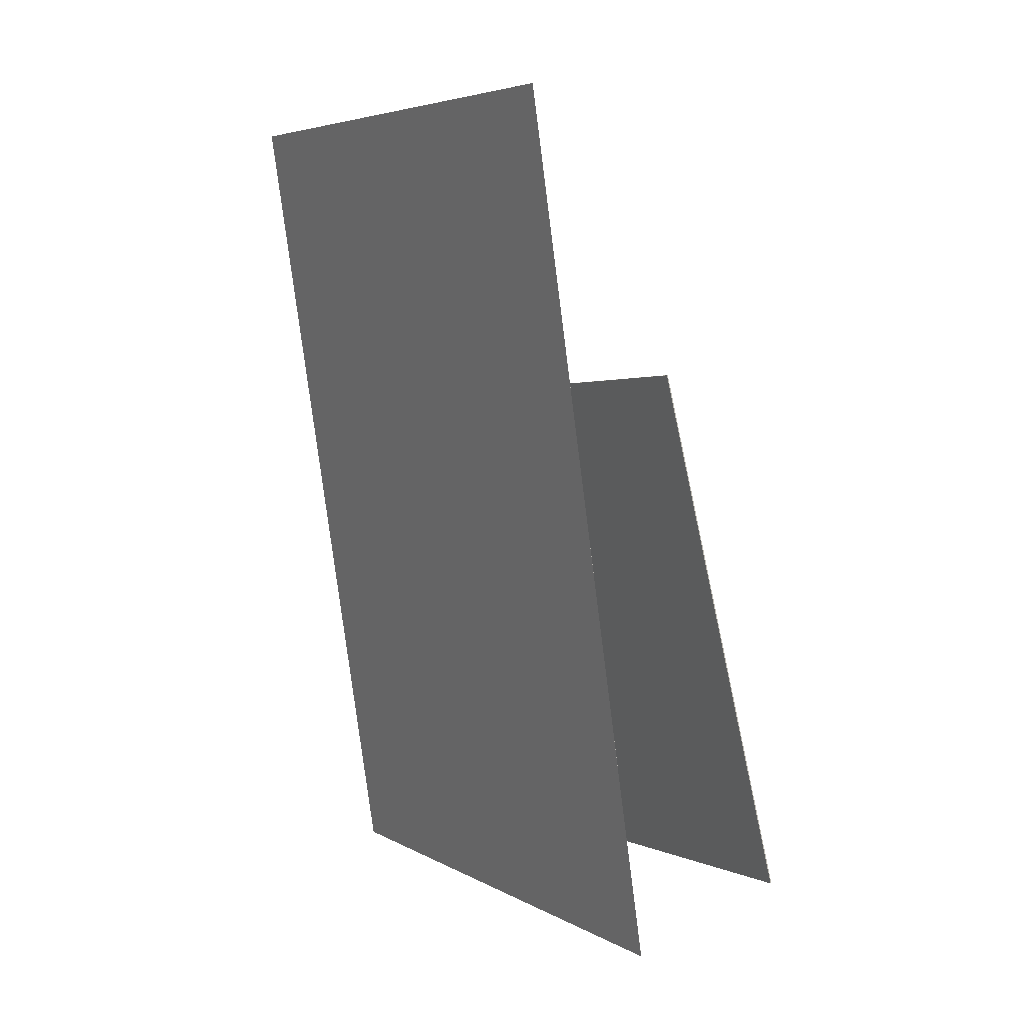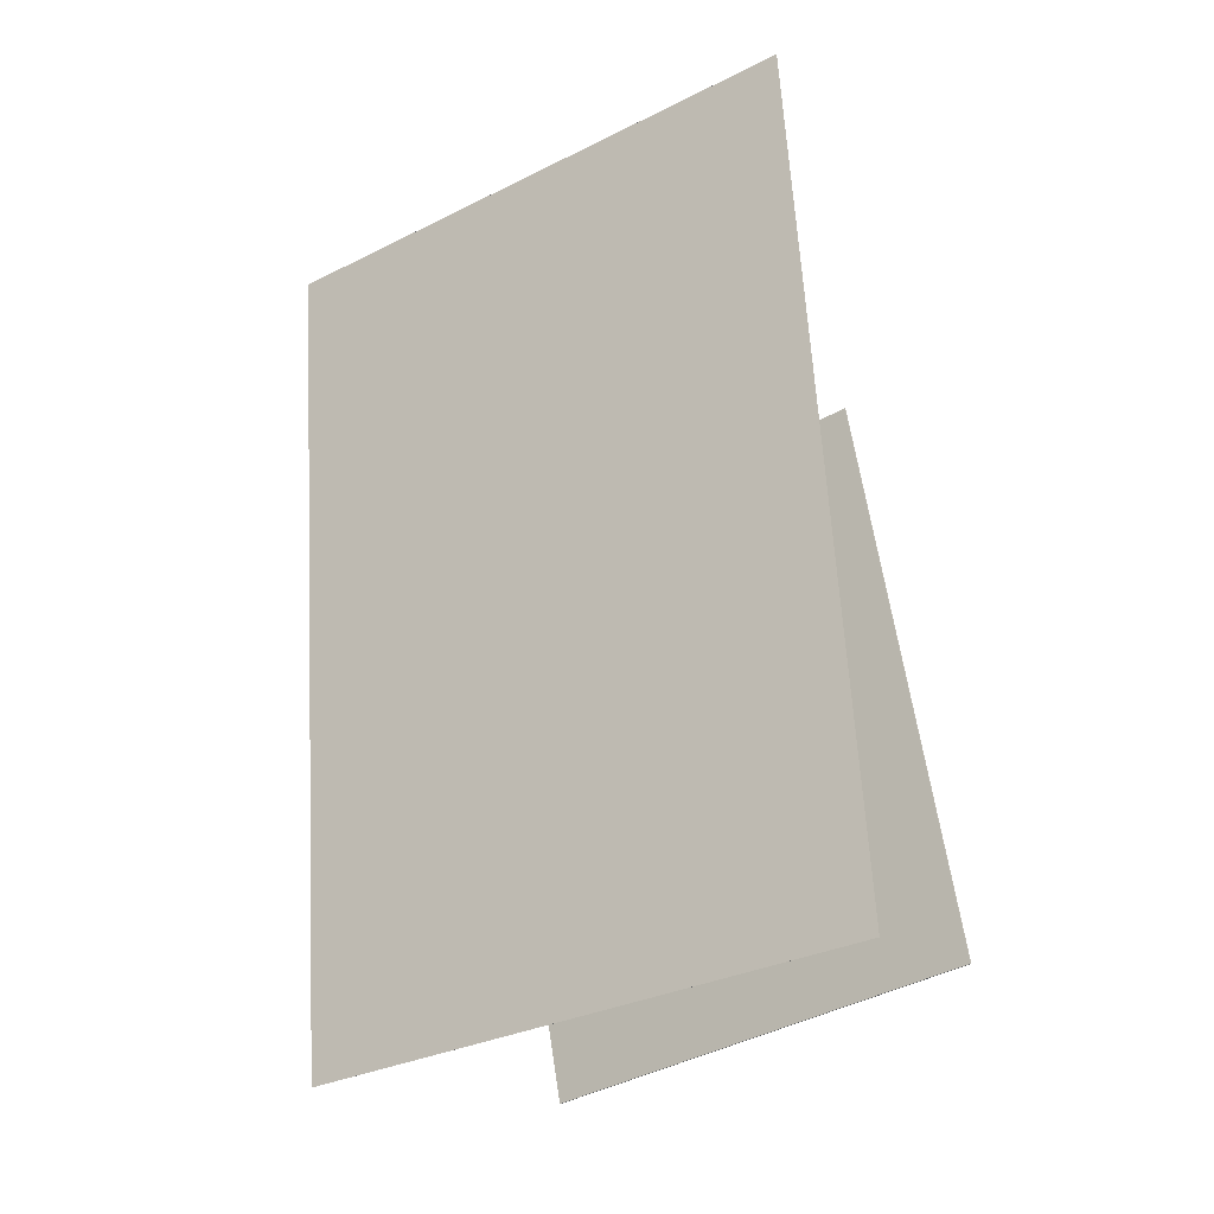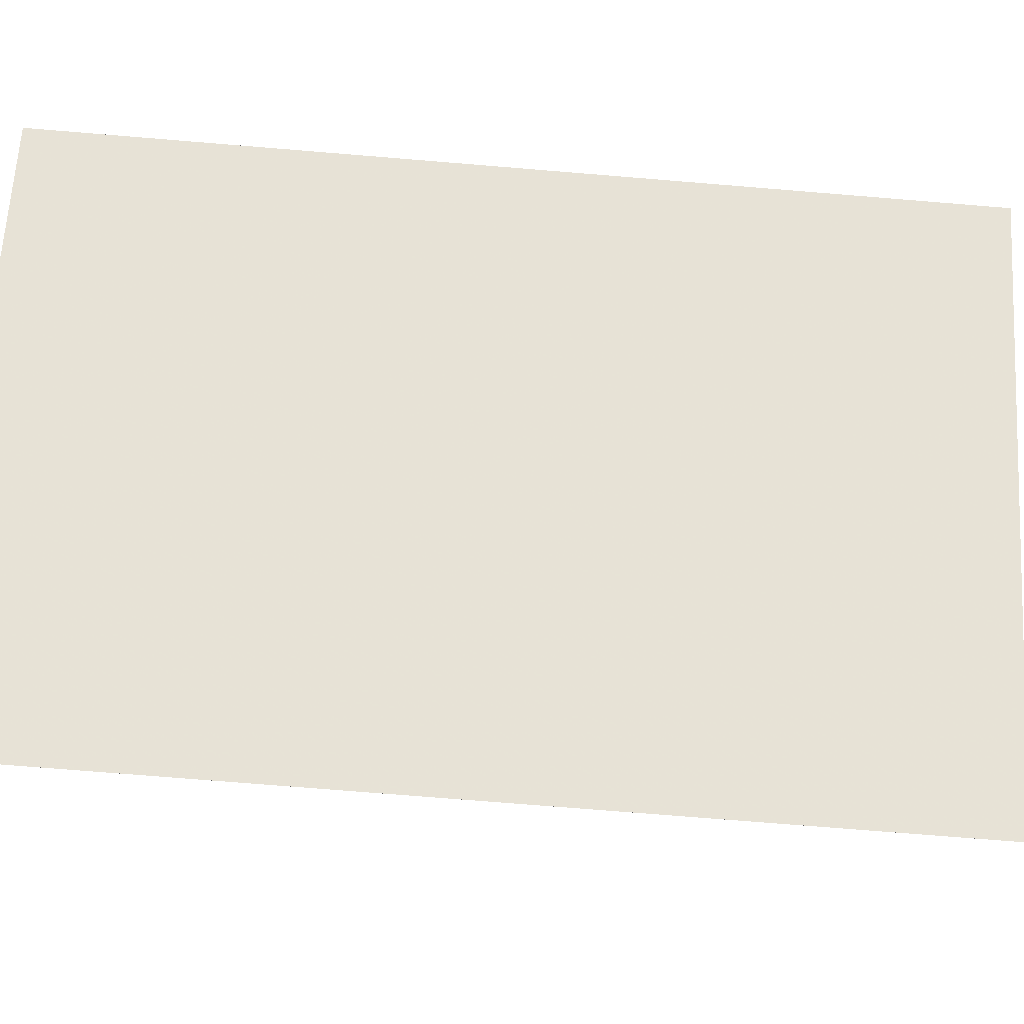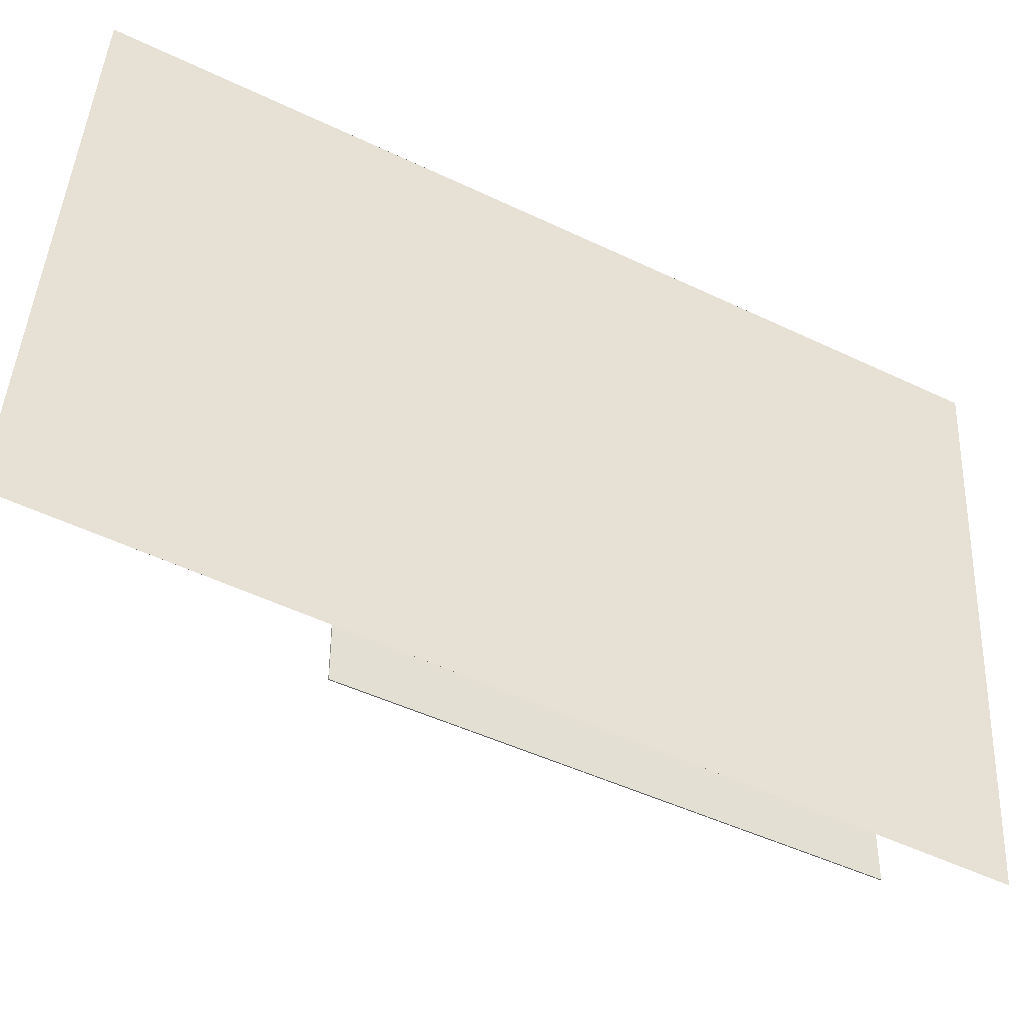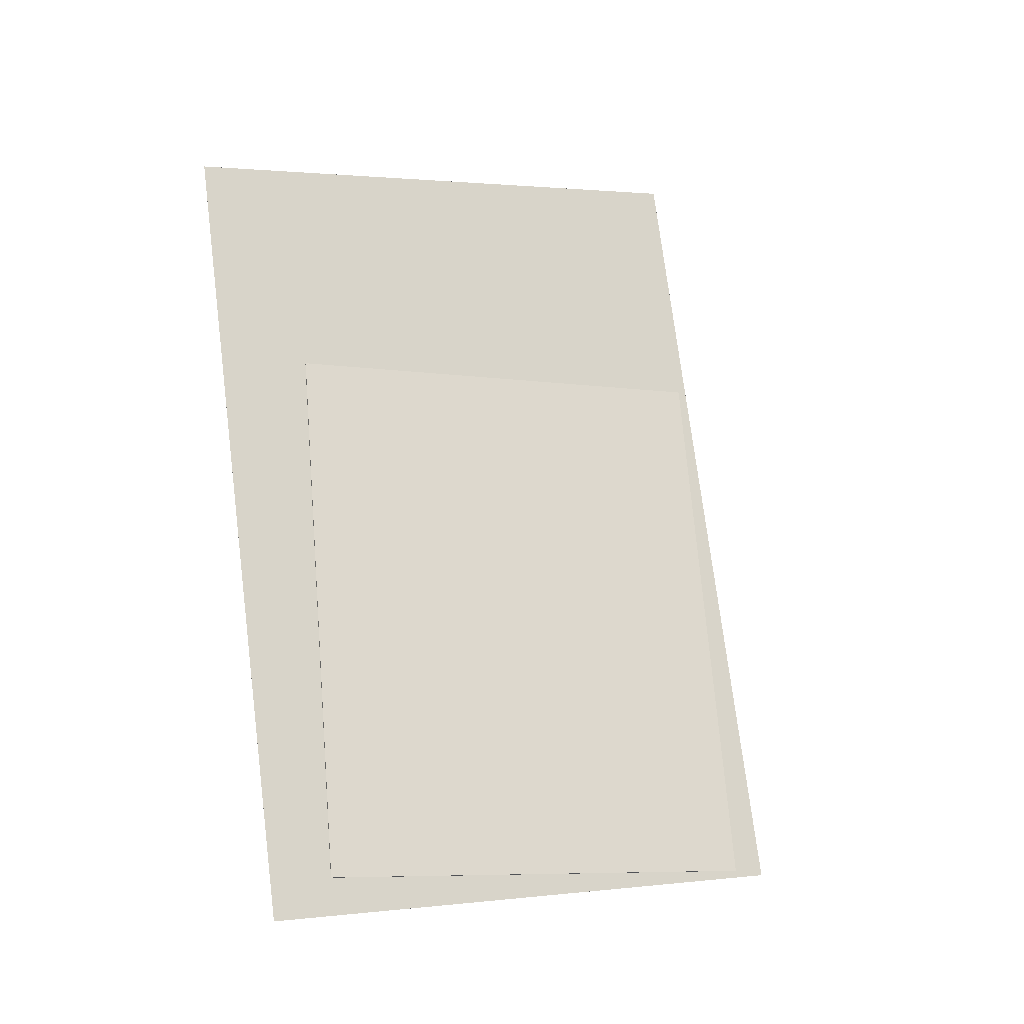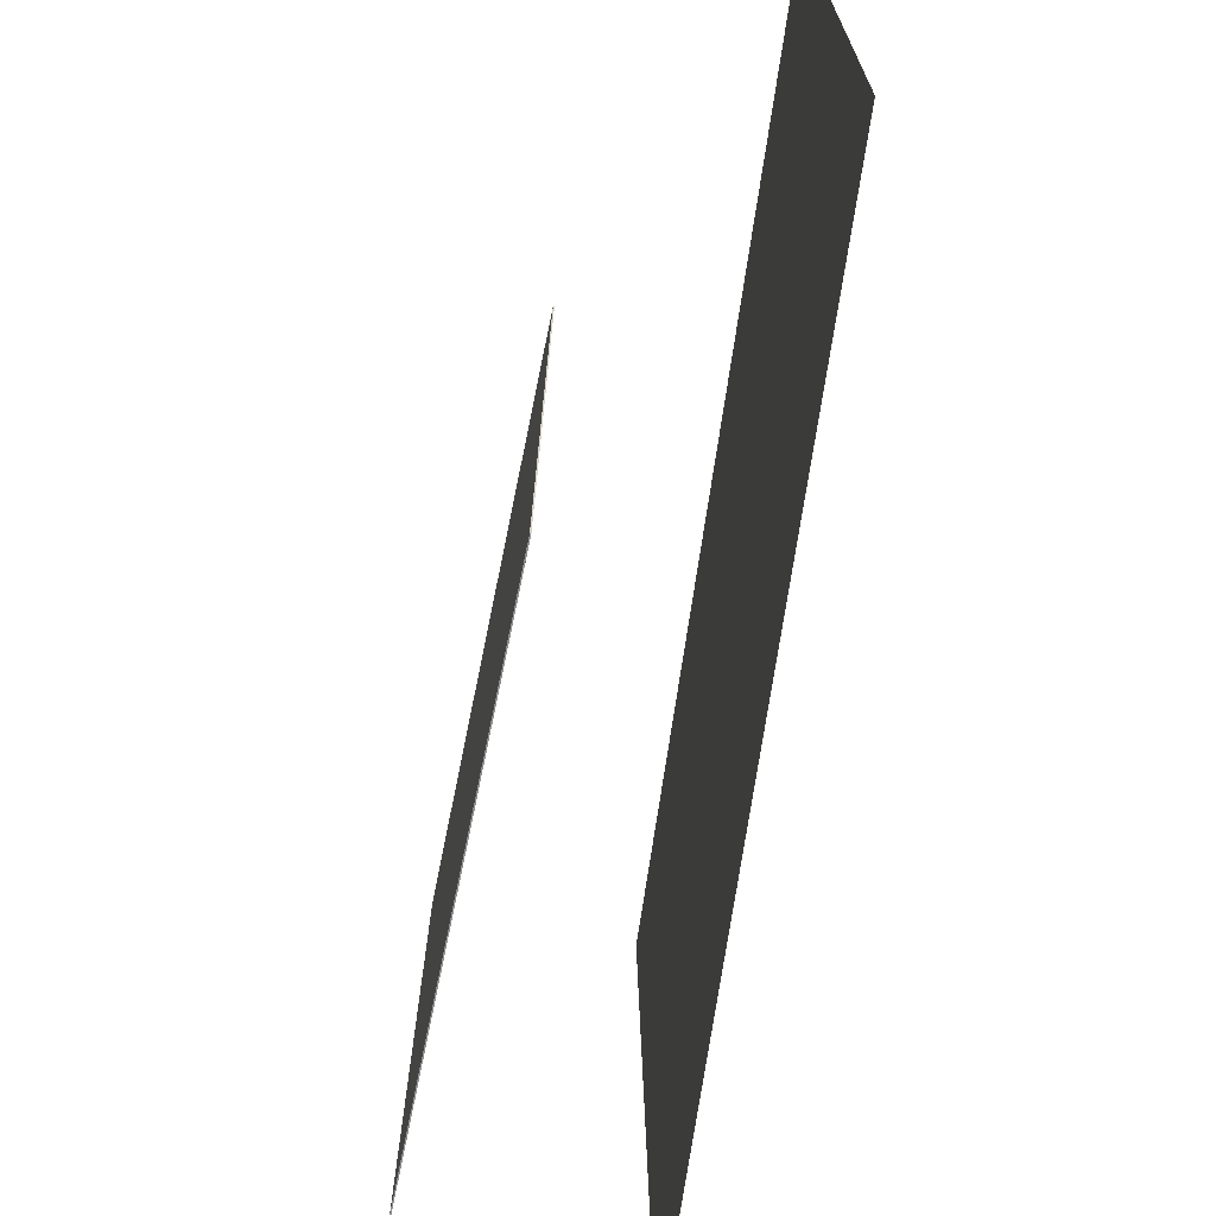
<metadata>
{"format":"obj","ext":"obj","renderer":"f3d","projection":"perspective","resolution":1024,"background":"white","views":[{"elev":1.2,"azim":-30.3,"up":"+Y"},{"elev":-37.0,"azim":-53.6,"up":"+Y"},{"elev":-25.8,"azim":-82.5,"up":"+Z"},{"elev":-44.7,"azim":-106.4,"up":"+Z"},{"elev":-7.1,"azim":67.9,"up":"+Y"},{"elev":-65.3,"azim":-177.5,"up":"+Z"}]}
</metadata>
<code>
v -0.03538 -0.4161 -0.403
v -0.02381 -0.4538 0.2407
v -0.03541 -0.4161 -0.403
v -0.02384 -0.4538 0.2407
v -0.2105 0.5199 -0.345
v -0.1989 0.4821 0.2987
v -0.2105 0.5199 -0.345
v -0.199 0.4821 0.2987
f 1.0 7.0 5.0
f 1.0 3.0 7.0
f 1.0 4.0 3.0
f 1.0 2.0 4.0
f 3.0 8.0 7.0
f 3.0 4.0 8.0
f 5.0 7.0 8.0
f 5.0 8.0 6.0
f 1.0 5.0 6.0
f 1.0 6.0 2.0
f 2.0 6.0 8.0
f 2.0 8.0 4.0
v 0.1724 -0.3968 -0.2528
v 0.1636 -0.3944 0.2302
v 0.02934 0.1881 -0.2583
v 0.02048 0.1905 0.2246
v 0.1736 -0.3965 -0.2528
v 0.1648 -0.3941 0.2302
v 0.03053 0.1884 -0.2583
v 0.02167 0.1908 0.2247
f 9.0 15.0 13.0
f 9.0 11.0 15.0
f 9.0 12.0 11.0
f 9.0 10.0 12.0
f 11.0 16.0 15.0
f 11.0 12.0 16.0
f 13.0 15.0 16.0
f 13.0 16.0 14.0
f 9.0 13.0 14.0
f 9.0 14.0 10.0
f 10.0 14.0 16.0
f 10.0 16.0 12.0

</code>
